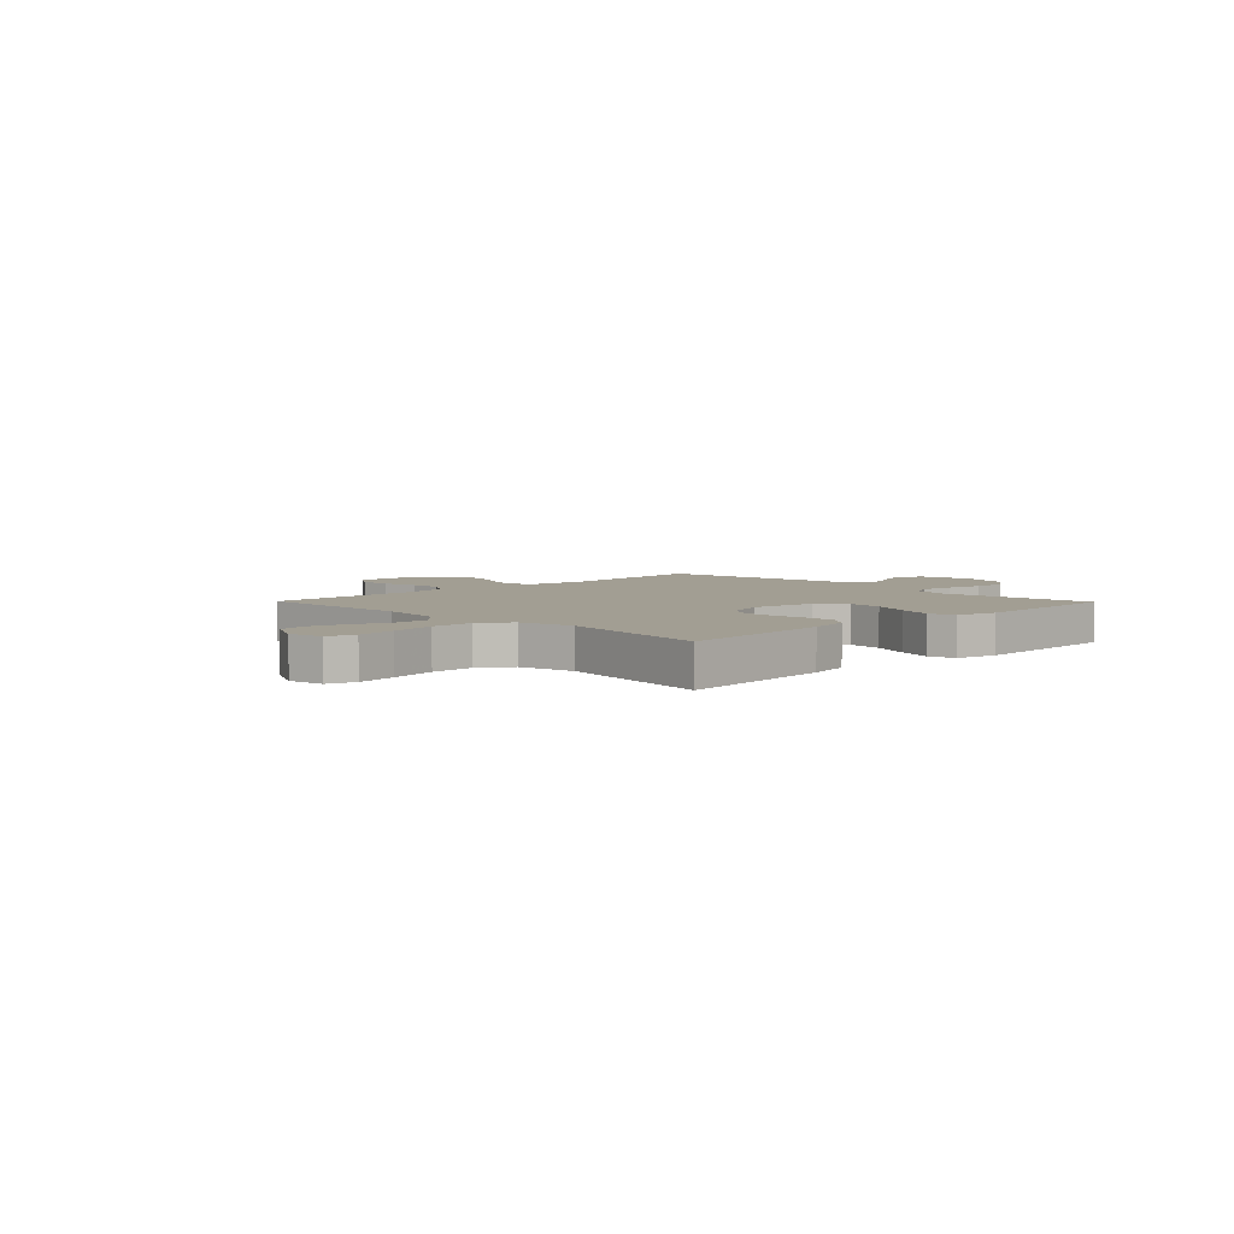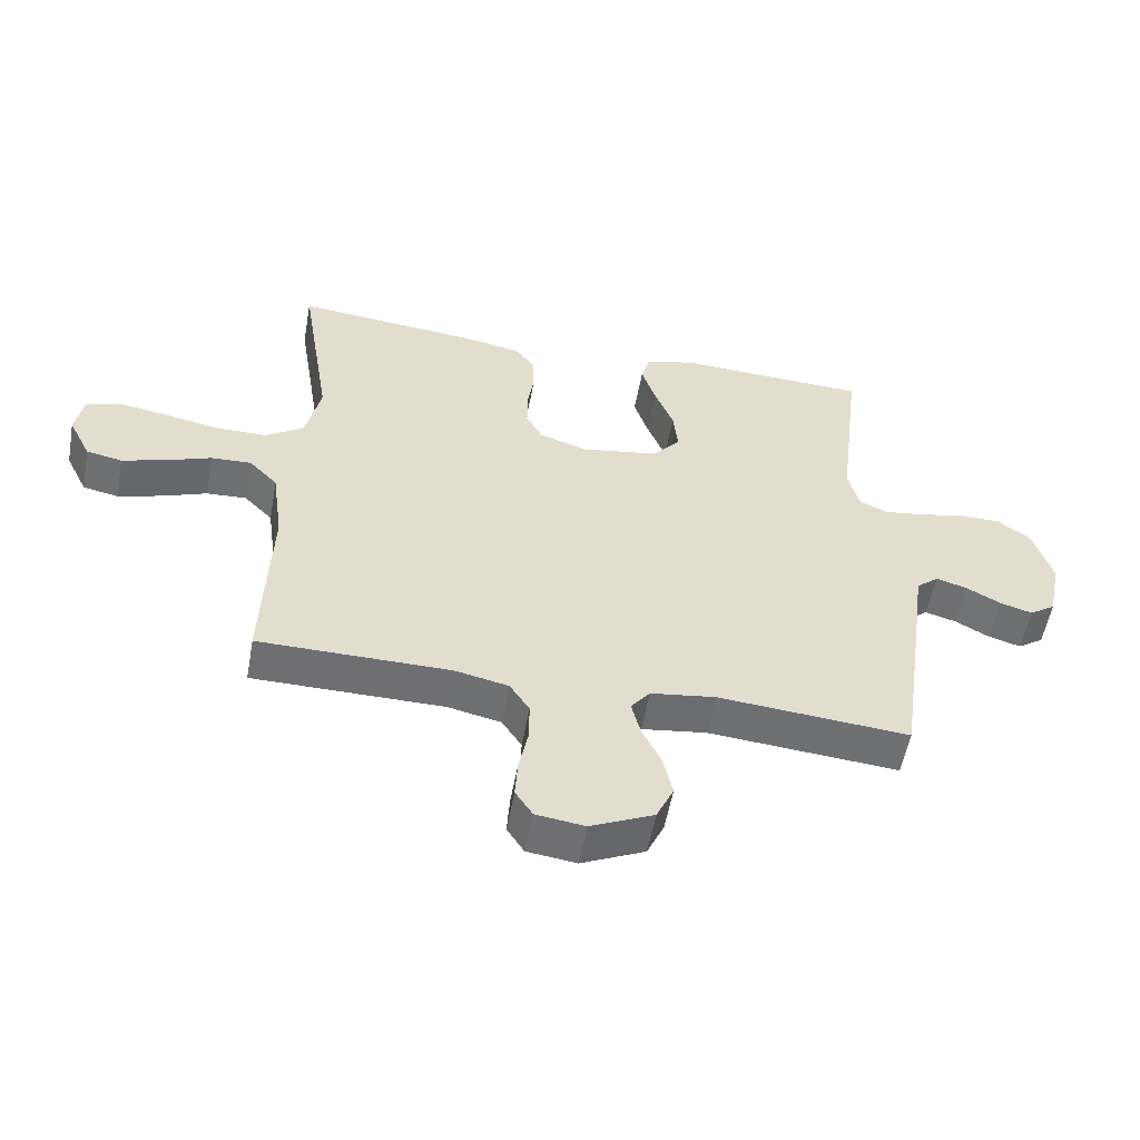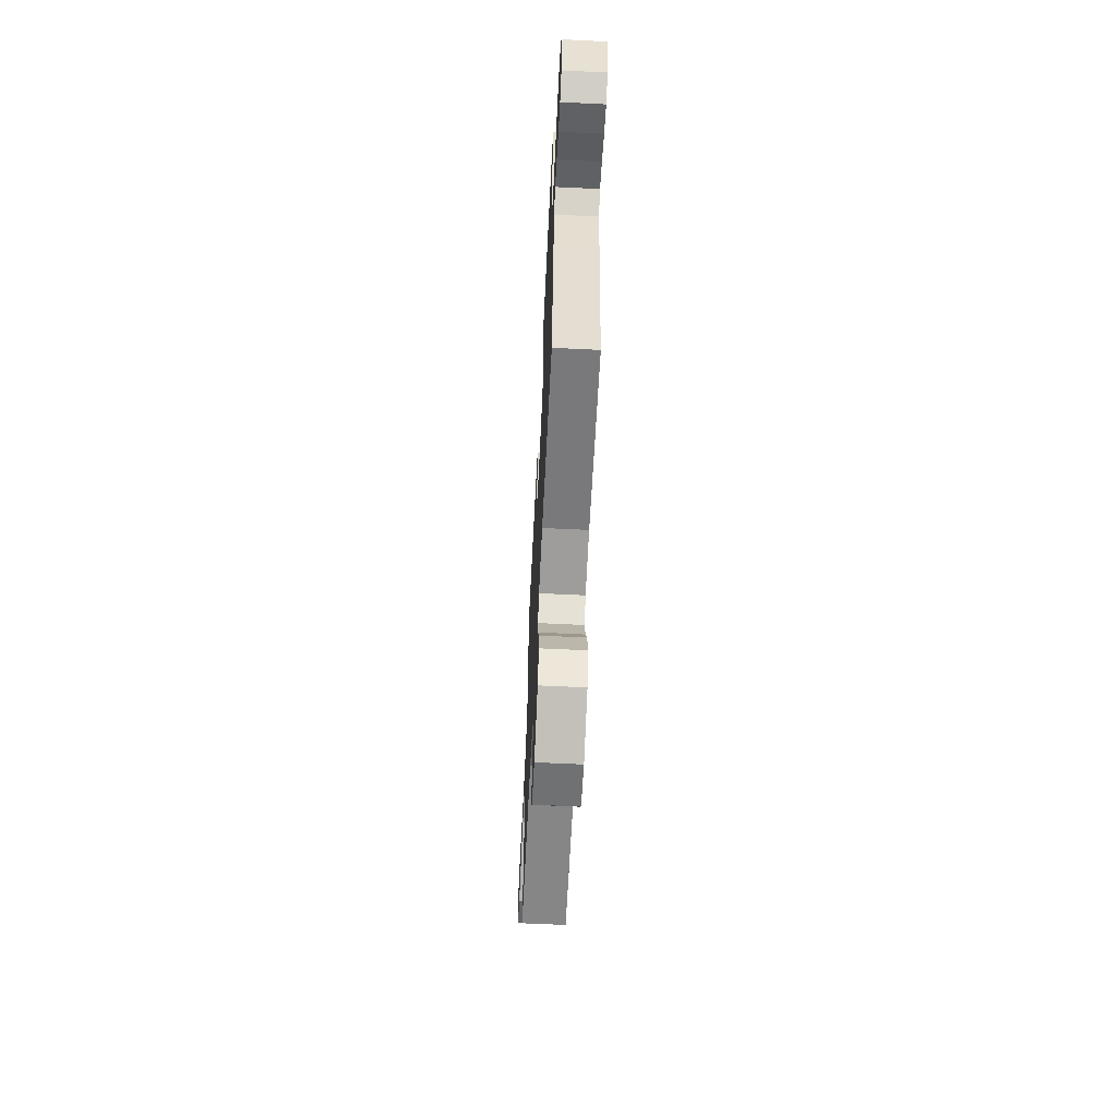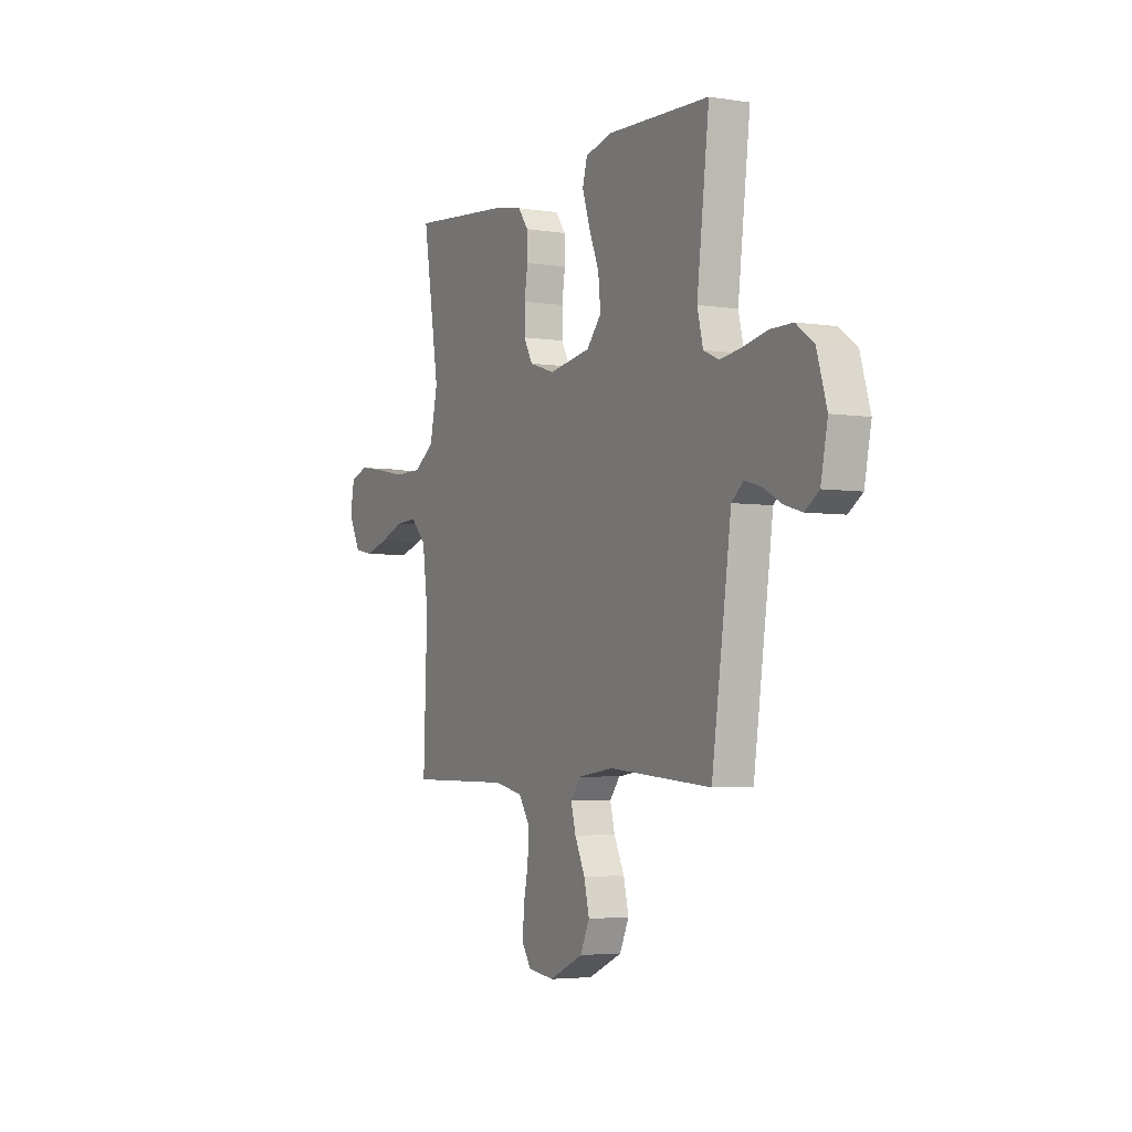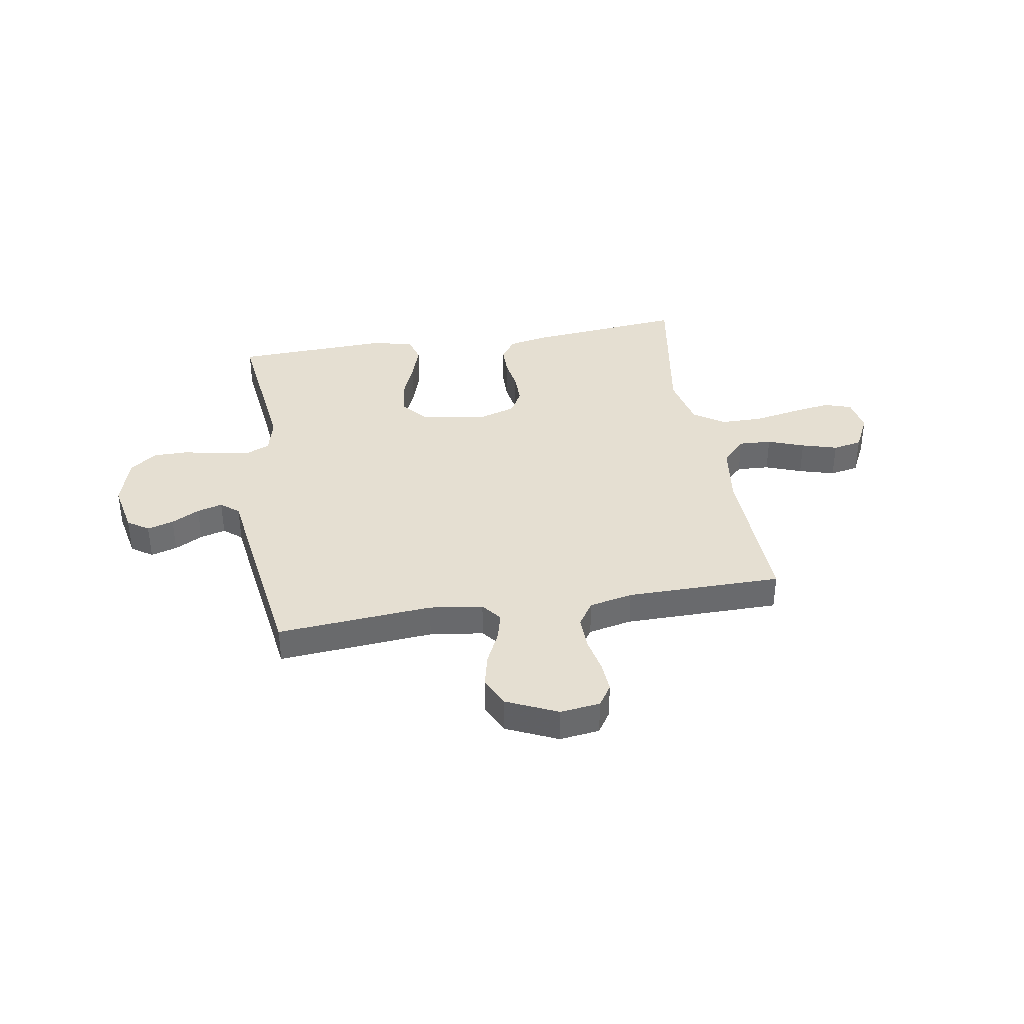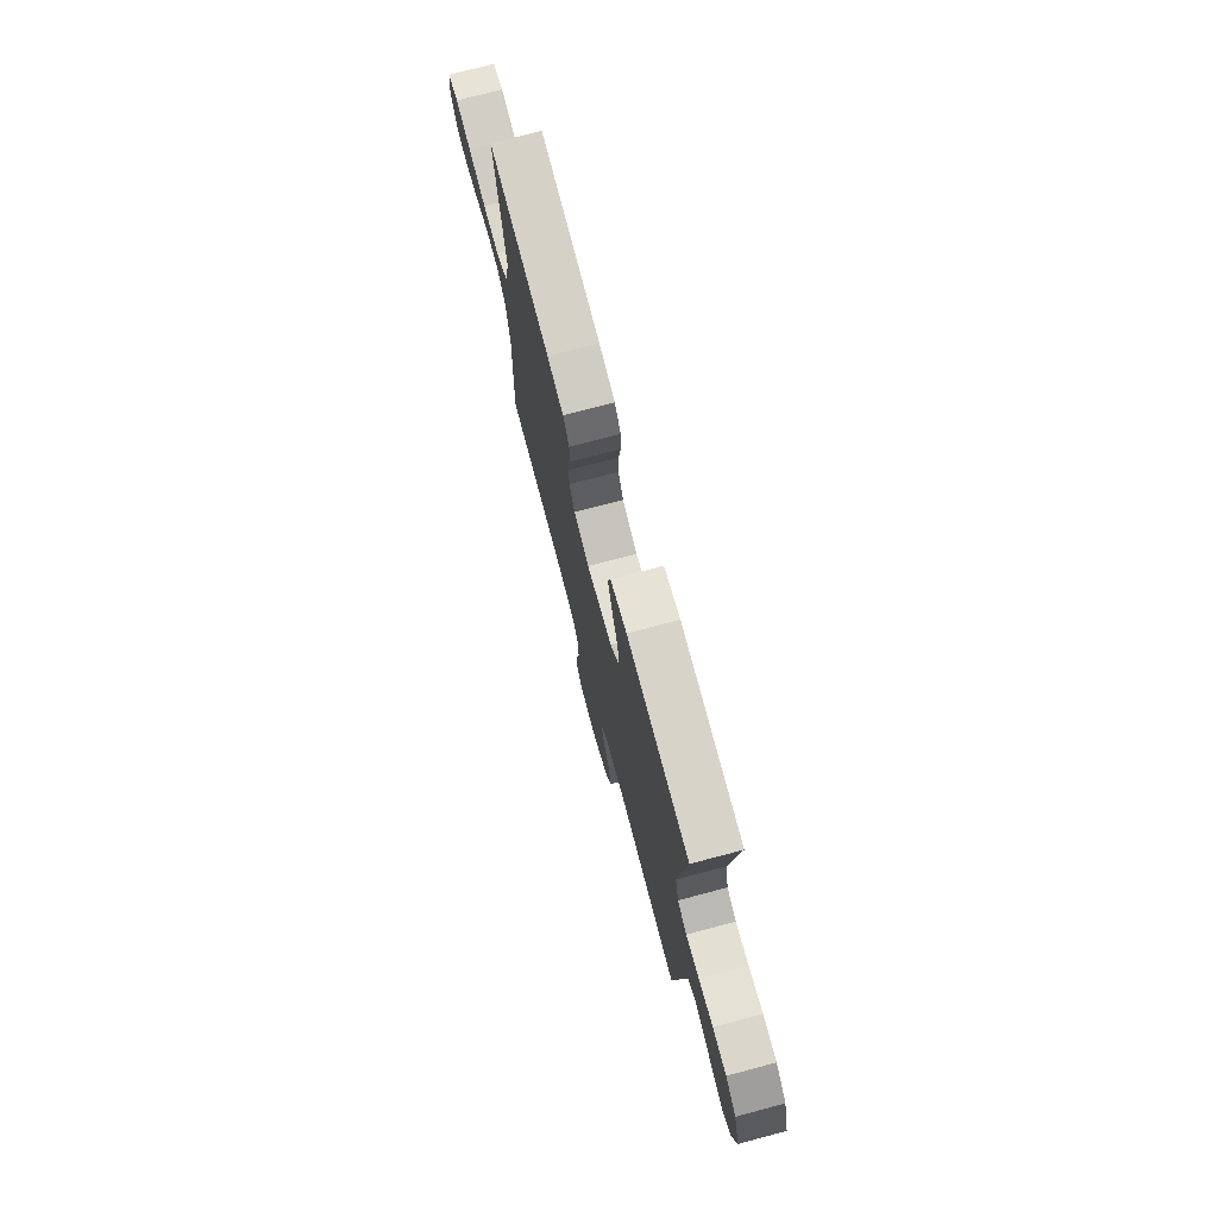
<metadata>
{"format":"obj","ext":"obj","renderer":"f3d","projection":"perspective","resolution":1024,"background":"white","views":[{"elev":5.0,"azim":-44.4,"up":"+Y"},{"elev":-54.7,"azim":-10.3,"up":"+Z"},{"elev":-62.6,"azim":87.2,"up":"+Z"},{"elev":-4.1,"azim":62.6,"up":"+Z"},{"elev":37.4,"azim":170.6,"up":"+Y"},{"elev":74.1,"azim":75.2,"up":"+Z"}]}
</metadata>
<code>
v 0.5 0.07 -0.5
v 0.2 0.07 -0.475
v 0.097 0.07 -0.489
v 0.067 0.07 -0.527
v 0.081 0.07 -0.581
v 0.111 0.07 -0.644
v 0.126 0.07 -0.708
v 0.099 0.07 -0.766
v 0 0.07 -0.811
v -0.077 0.07 -0.801
v -0.104 0.07 -0.76
v -0.1 0.07 -0.699
v -0.086 0.07 -0.631
v -0.085 0.07 -0.567
v -0.116 0.07 -0.52
v -0.2 0.07 -0.502
v -0.5 0.07 -0.5
v -0.489 0.07 -0.2
v -0.506 0.07 -0.078
v -0.551 0.07 -0.032
v -0.614 0.07 -0.035
v -0.684 0.07 -0.061
v -0.753 0.07 -0.081
v -0.809 0.07 -0.07
v -0.844 0.07 0
v -0.832 0.07 0.067
v -0.779 0.07 0.084
v -0.702 0.07 0.072
v -0.615 0.07 0.055
v -0.535 0.07 0.056
v -0.475 0.07 0.096
v -0.452 0.07 0.2
v -0.5 0.07 0.5
v -0.2 0.07 0.471
v -0.121 0.07 0.455
v -0.091 0.07 0.414
v -0.09 0.07 0.357
v -0.1 0.07 0.294
v -0.1 0.07 0.234
v -0.074 0.07 0.187
v 0 0.07 0.163
v 0.123 0.07 0.183
v 0.166 0.07 0.233
v 0.159 0.07 0.301
v 0.129 0.07 0.376
v 0.107 0.07 0.443
v 0.121 0.07 0.493
v 0.2 0.07 0.512
v 0.5 0.07 0.5
v 0.464 0.07 0.2
v 0.481 0.07 0.131
v 0.526 0.07 0.111
v 0.589 0.07 0.12
v 0.659 0.07 0.135
v 0.726 0.07 0.135
v 0.778 0.07 0.097
v 0.807 0.07 0
v 0.787 0.07 -0.099
v 0.746 0.07 -0.127
v 0.695 0.07 -0.112
v 0.641 0.07 -0.083
v 0.592 0.07 -0.069
v 0.557 0.07 -0.098
v 0.543 0.07 -0.2
v 0.5 0 -0.5
v 0.2 0 -0.475
v 0.097 0 -0.489
v 0.067 0 -0.527
v 0.081 0 -0.581
v 0.111 0 -0.644
v 0.126 0 -0.708
v 0.099 0 -0.766
v 0 0 -0.811
v -0.077 0 -0.801
v -0.104 0 -0.76
v -0.1 0 -0.699
v -0.086 0 -0.631
v -0.085 0 -0.567
v -0.116 0 -0.52
v -0.2 0 -0.502
v -0.5 0 -0.5
v -0.489 0 -0.2
v -0.506 0 -0.078
v -0.551 0 -0.032
v -0.614 0 -0.035
v -0.684 0 -0.061
v -0.753 0 -0.081
v -0.809 0 -0.07
v -0.844 0 0
v -0.832 0 0.067
v -0.779 0 0.084
v -0.702 0 0.072
v -0.615 0 0.055
v -0.535 0 0.056
v -0.475 0 0.096
v -0.452 0 0.2
v -0.5 0 0.5
v -0.2 0 0.471
v -0.121 0 0.455
v -0.091 0 0.414
v -0.09 0 0.357
v -0.1 0 0.294
v -0.1 0 0.234
v -0.074 0 0.187
v 0 0 0.163
v 0.123 0 0.183
v 0.166 0 0.233
v 0.159 0 0.301
v 0.129 0 0.376
v 0.107 0 0.443
v 0.121 0 0.493
v 0.2 0 0.512
v 0.5 0 0.5
v 0.464 0 0.2
v 0.481 0 0.131
v 0.526 0 0.111
v 0.589 0 0.12
v 0.659 0 0.135
v 0.726 0 0.135
v 0.778 0 0.097
v 0.807 0 0
v 0.787 0 -0.099
v 0.746 0 -0.127
v 0.695 0 -0.112
v 0.641 0 -0.083
v 0.592 0 -0.069
v 0.557 0 -0.098
v 0.543 0 -0.2
f 63 64 1 2
f 58 59 60 61
f 58 61 62
f 57 58 62
f 56 57 62
f 53 54 55 56
f 52 53 56 62
f 51 52 62 63
f 47 48 49 50
f 47 50 51
f 44 45 46 47
f 44 47 51 63
f 35 36 37 38
f 35 38 39
f 32 33 34 35
f 31 32 35 39
f 30 31 39 40
f 26 27 28 29
f 24 25 26 29
f 24 29 30
f 21 22 23 24
f 21 24 30 40
f 16 17 18
f 15 16 18 19
f 10 11 12 13
f 10 13 14
f 9 10 14
f 8 9 14
f 5 6 7 8
f 4 5 8 14
f 3 4 14 15
f 63 2 3
f 43 44 63
f 42 43 63 3
f 41 42 3 15
f 20 21 40 41
f 19 20 41
f 15 19 41
f 66 65 128 127
f 125 124 123 122
f 126 125 122
f 126 122 121
f 126 121 120
f 120 119 118 117
f 126 120 117 116
f 127 126 116 115
f 114 113 112 111
f 115 114 111
f 111 110 109 108
f 127 115 111 108
f 102 101 100 99
f 103 102 99
f 99 98 97 96
f 103 99 96 95
f 104 103 95 94
f 93 92 91 90
f 93 90 89 88
f 94 93 88
f 88 87 86 85
f 104 94 88 85
f 82 81 80
f 83 82 80 79
f 77 76 75 74
f 78 77 74
f 78 74 73
f 78 73 72
f 72 71 70 69
f 78 72 69 68
f 79 78 68 67
f 67 66 127
f 127 108 107
f 67 127 107 106
f 79 67 106 105
f 105 104 85 84
f 105 84 83
f 105 83 79
f 1 65 66 2
f 2 66 67 3
f 3 67 68 4
f 4 68 69 5
f 5 69 70 6
f 6 70 71 7
f 7 71 72 8
f 8 72 73 9
f 9 73 74 10
f 10 74 75 11
f 11 75 76 12
f 12 76 77 13
f 13 77 78 14
f 14 78 79 15
f 15 79 80 16
f 16 80 81 17
f 17 81 82 18
f 18 82 83 19
f 19 83 84 20
f 20 84 85 21
f 21 85 86 22
f 22 86 87 23
f 23 87 88 24
f 24 88 89 25
f 25 89 90 26
f 26 90 91 27
f 27 91 92 28
f 28 92 93 29
f 29 93 94 30
f 30 94 95 31
f 31 95 96 32
f 32 96 97 33
f 33 97 98 34
f 34 98 99 35
f 35 99 100 36
f 36 100 101 37
f 37 101 102 38
f 38 102 103 39
f 39 103 104 40
f 40 104 105 41
f 41 105 106 42
f 42 106 107 43
f 43 107 108 44
f 44 108 109 45
f 45 109 110 46
f 46 110 111 47
f 47 111 112 48
f 48 112 113 49
f 49 113 114 50
f 50 114 115 51
f 51 115 116 52
f 52 116 117 53
f 53 117 118 54
f 54 118 119 55
f 55 119 120 56
f 56 120 121 57
f 57 121 122 58
f 58 122 123 59
f 59 123 124 60
f 60 124 125 61
f 61 125 126 62
f 62 126 127 63
f 63 127 128 64
f 64 128 65 1

</code>
